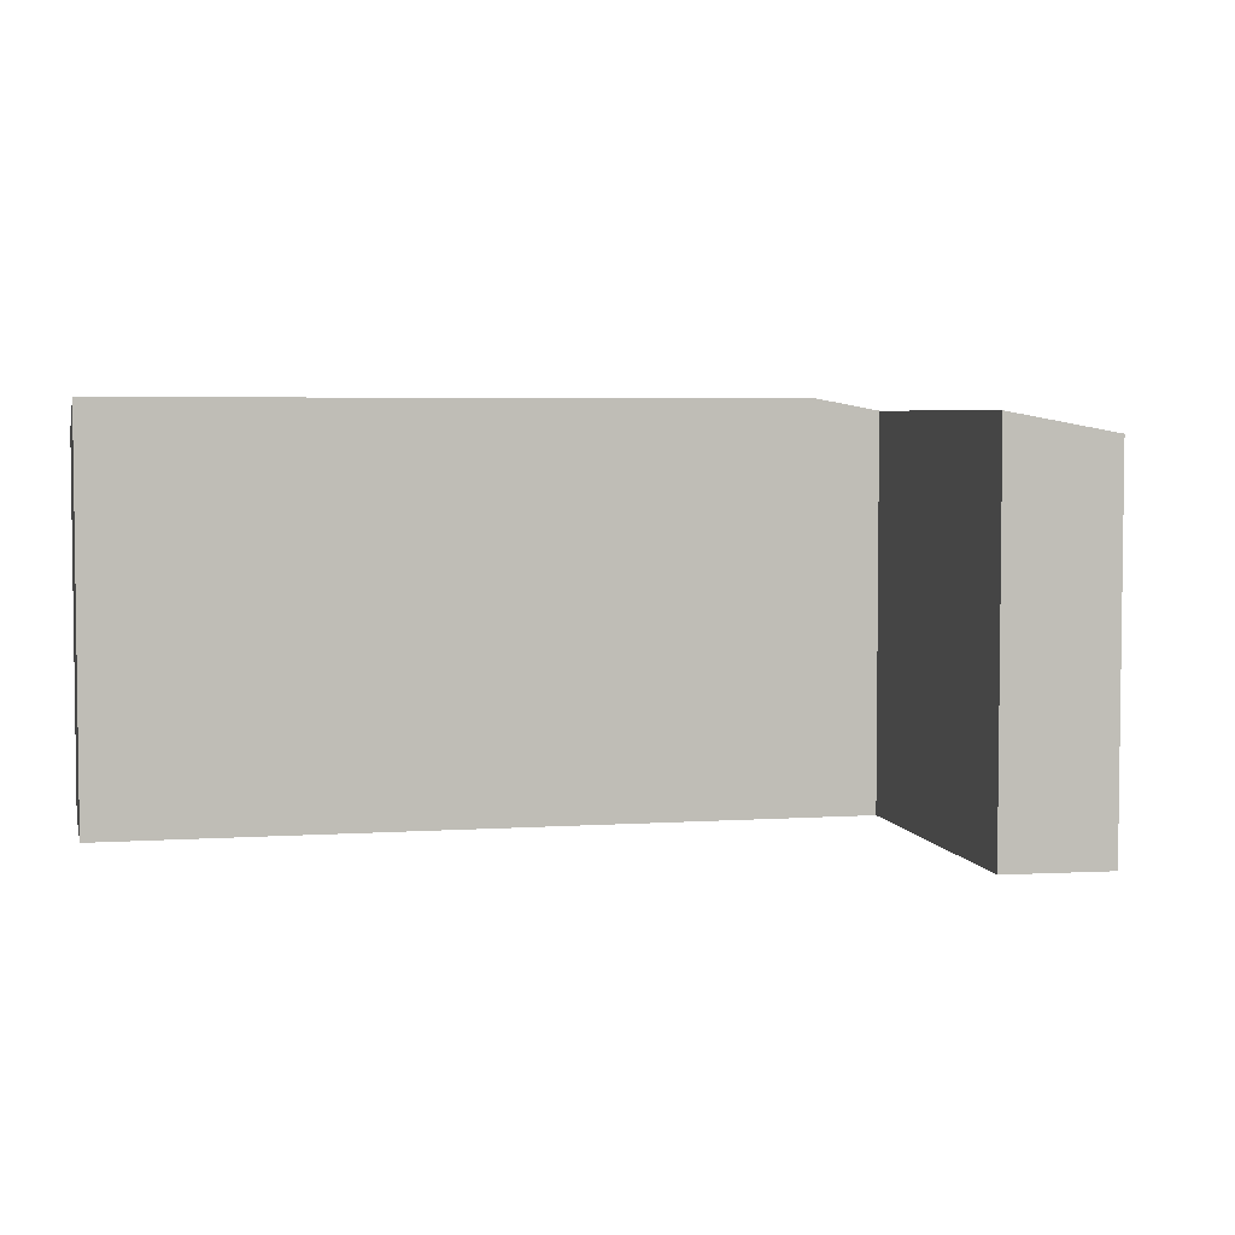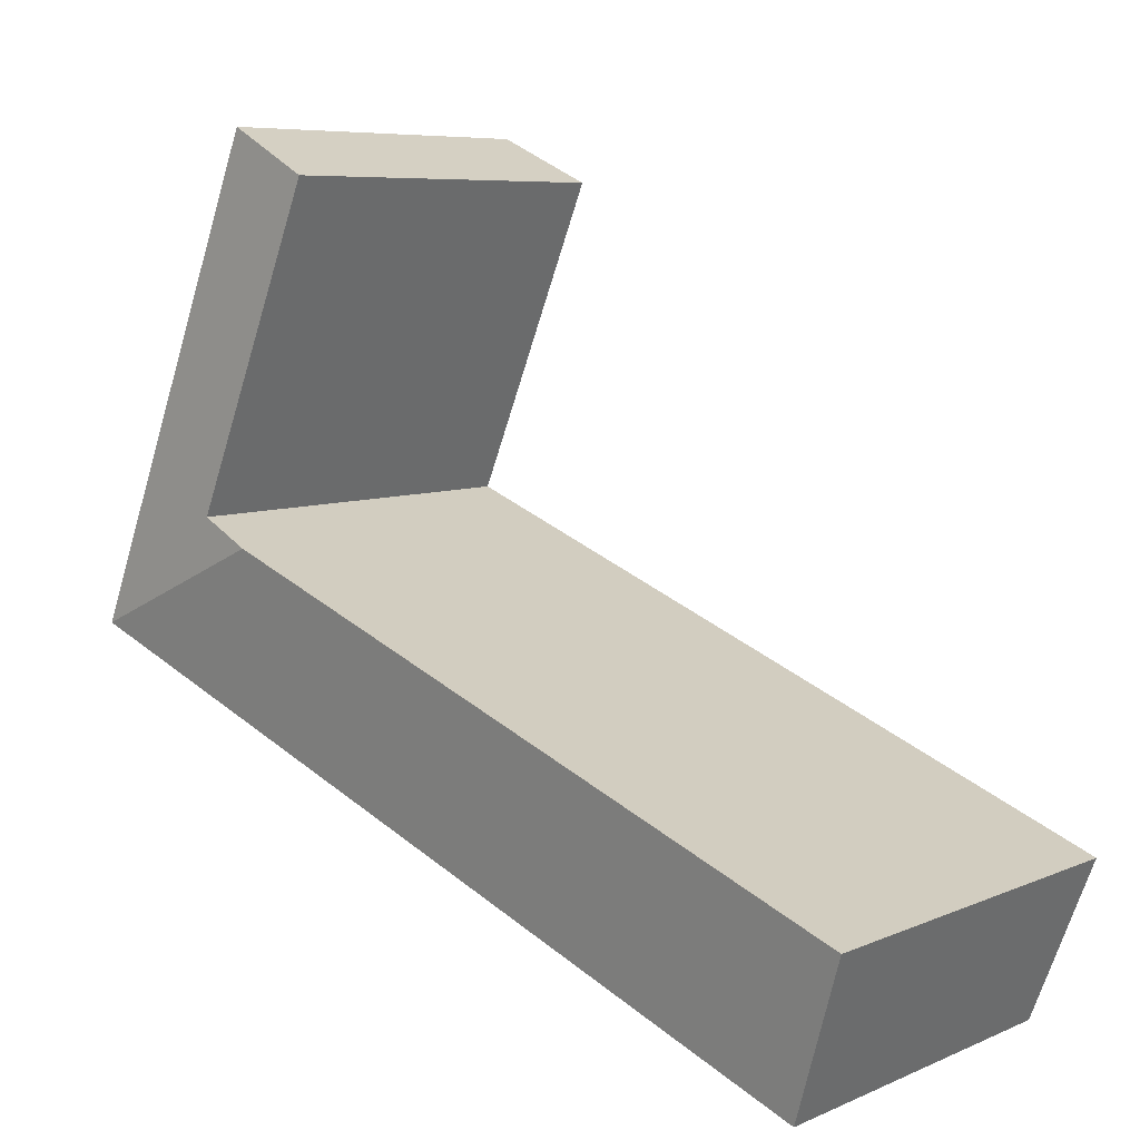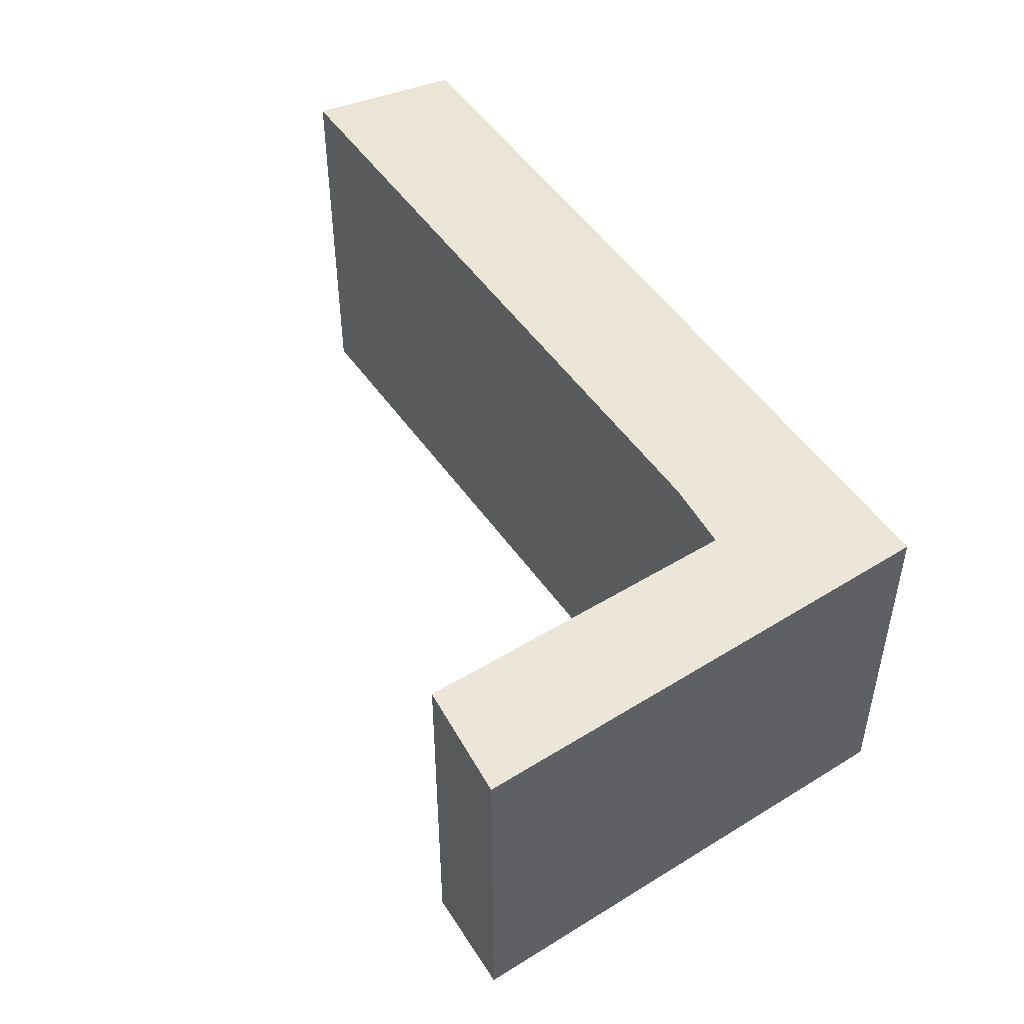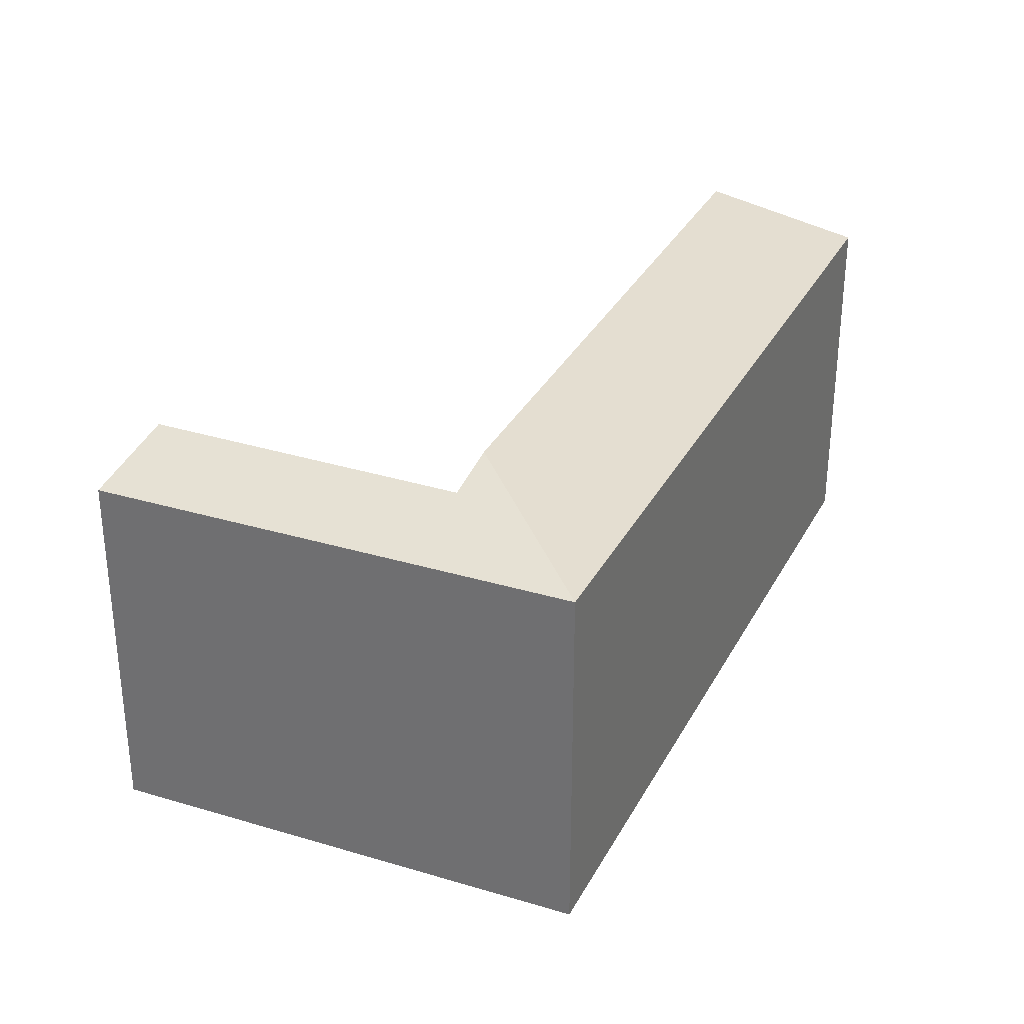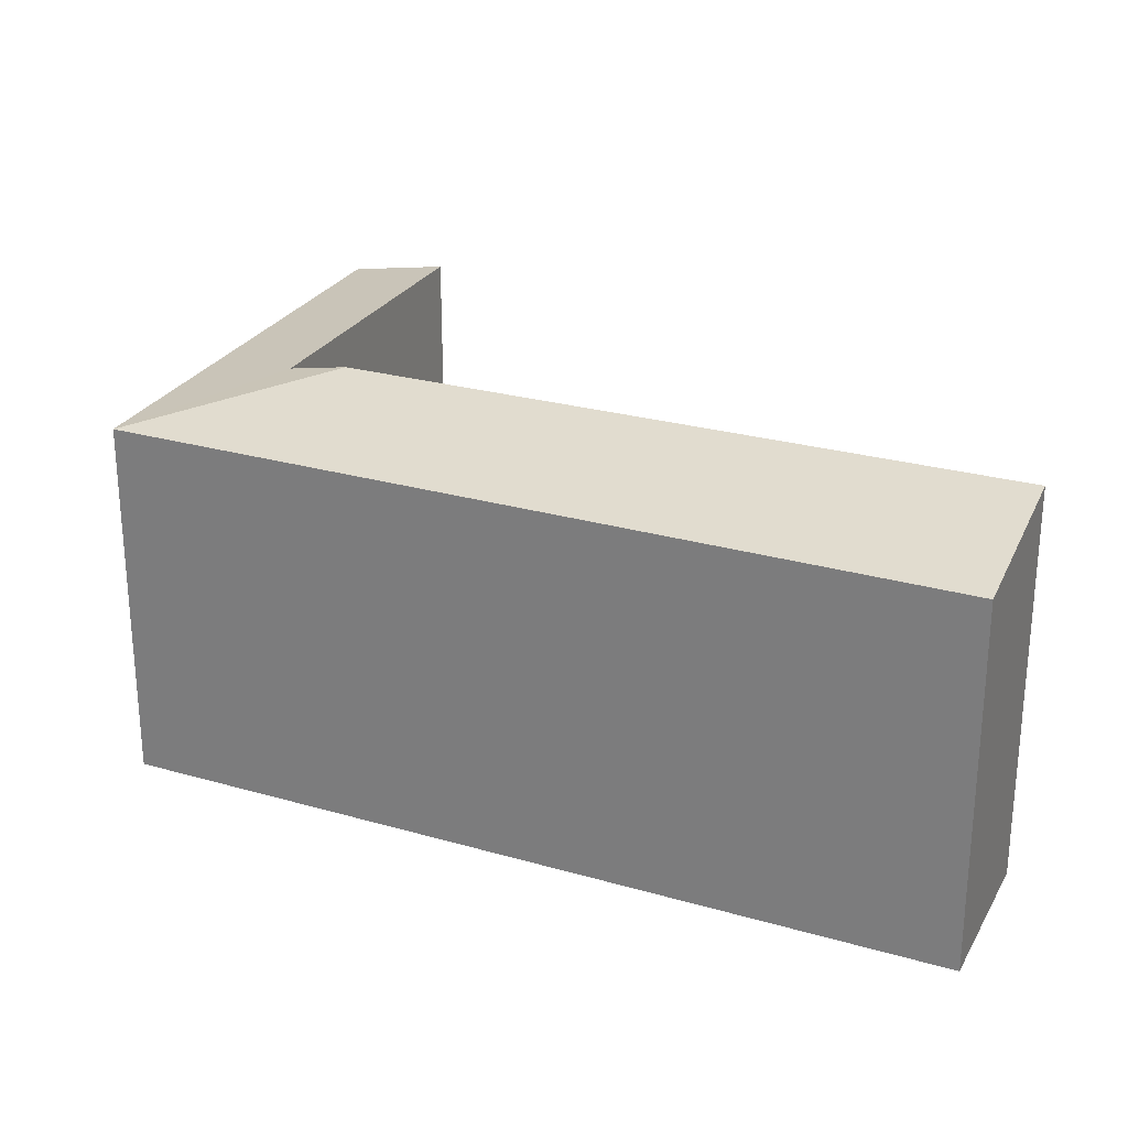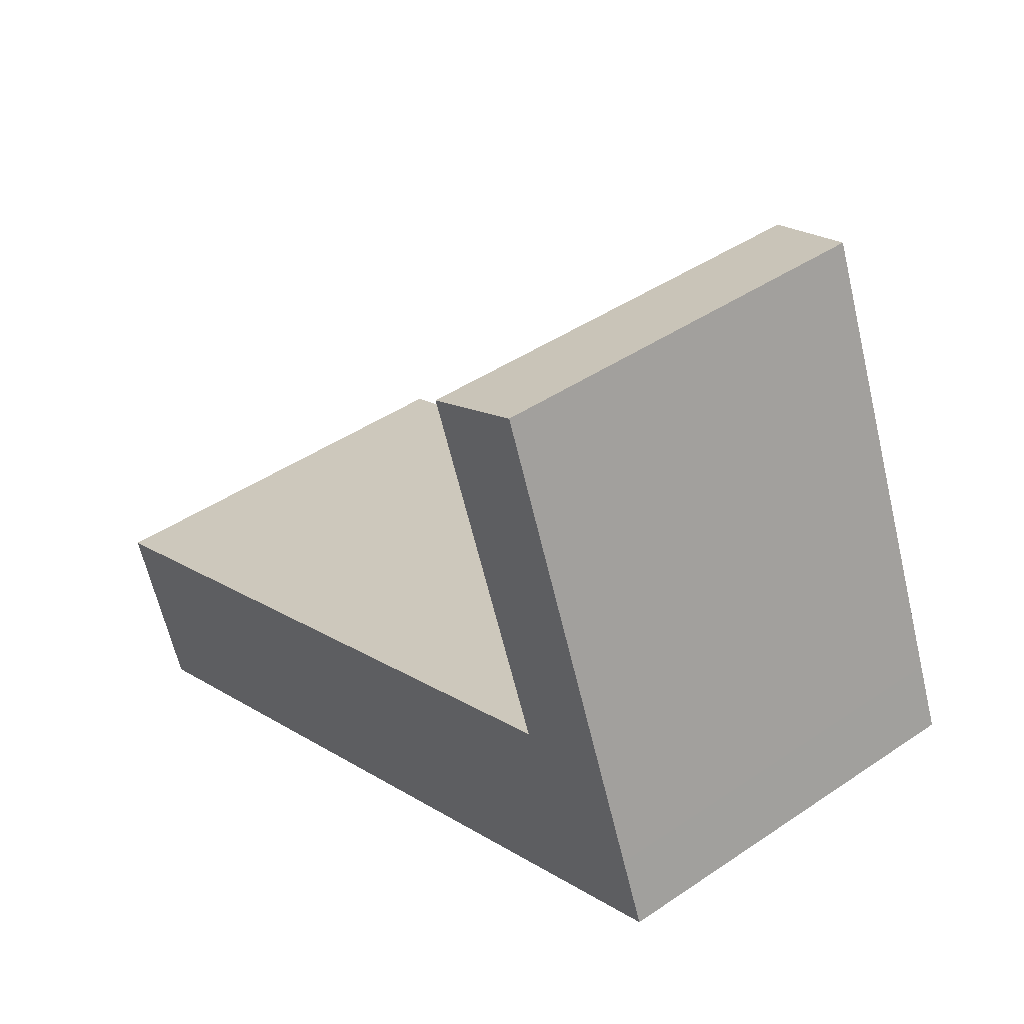
<metadata>
{"format":"obj","ext":"obj","renderer":"f3d","projection":"perspective","resolution":1024,"background":"white","views":[{"elev":4.6,"azim":-34.4,"up":"+Y"},{"elev":7.1,"azim":-140.9,"up":"+Z"},{"elev":50.7,"azim":34.1,"up":"+Y"},{"elev":31.7,"azim":91.5,"up":"+Y"},{"elev":26.4,"azim":-178.1,"up":"+Y"},{"elev":42.9,"azim":51.0,"up":"+Z"}]}
</metadata>
<code>
v  2.827 3.733 -0.67
v  6.448 4.041 2.618
v  8.591 3.733 1.719
v  0 4.05 2.48e-16
v  1.773 3.733 -1.107
v  0.631 3.733 -1.58
v  6.76 3.733 6.379
v  7.033 3.924 2.856
v  5.784 3.931 5.93
v  7.164 3.733 5.351
v  8.351 3.733 2.331
v  0 0 0
v  0.631 9.675e-17 -1.58
v  5.784 -3.631e-16 5.93
v  7.033 -1.749e-16 2.856
v  6.448 -1.603e-16 2.618
v  6.76 -3.906e-16 6.379
v  7.164 -3.277e-16 5.351
v  8.351 -1.427e-16 2.331
v  8.591 -1.053e-16 1.719
v  2.827 4.103e-17 -0.67
v  1.773 6.778e-17 -1.107
g defaultobject
f 1 2 3
f 2 1 4
f 4 1 5
f 4 5 6
f 7 8 9
f 8 7 10
f 8 10 11
f 8 3 2
f 3 8 11
f 6 12 4
f 12 6 13
f 8 14 9
f 14 8 15
f 12 2 4
f 2 12 16
f 2 16 8
f 8 16 15
f 14 7 9
f 7 14 17
f 17 10 7
f 10 17 11
f 11 17 18
f 11 18 19
f 11 19 3
f 3 19 20
f 20 1 3
f 1 20 21
f 1 21 5
f 5 21 6
f 6 21 22
f 6 22 13
f 17 14 18
f 19 18 14
f 15 19 14
f 20 19 15
f 21 20 15
f 16 21 15
f 12 21 16
f 22 21 12
f 13 22 12

</code>
